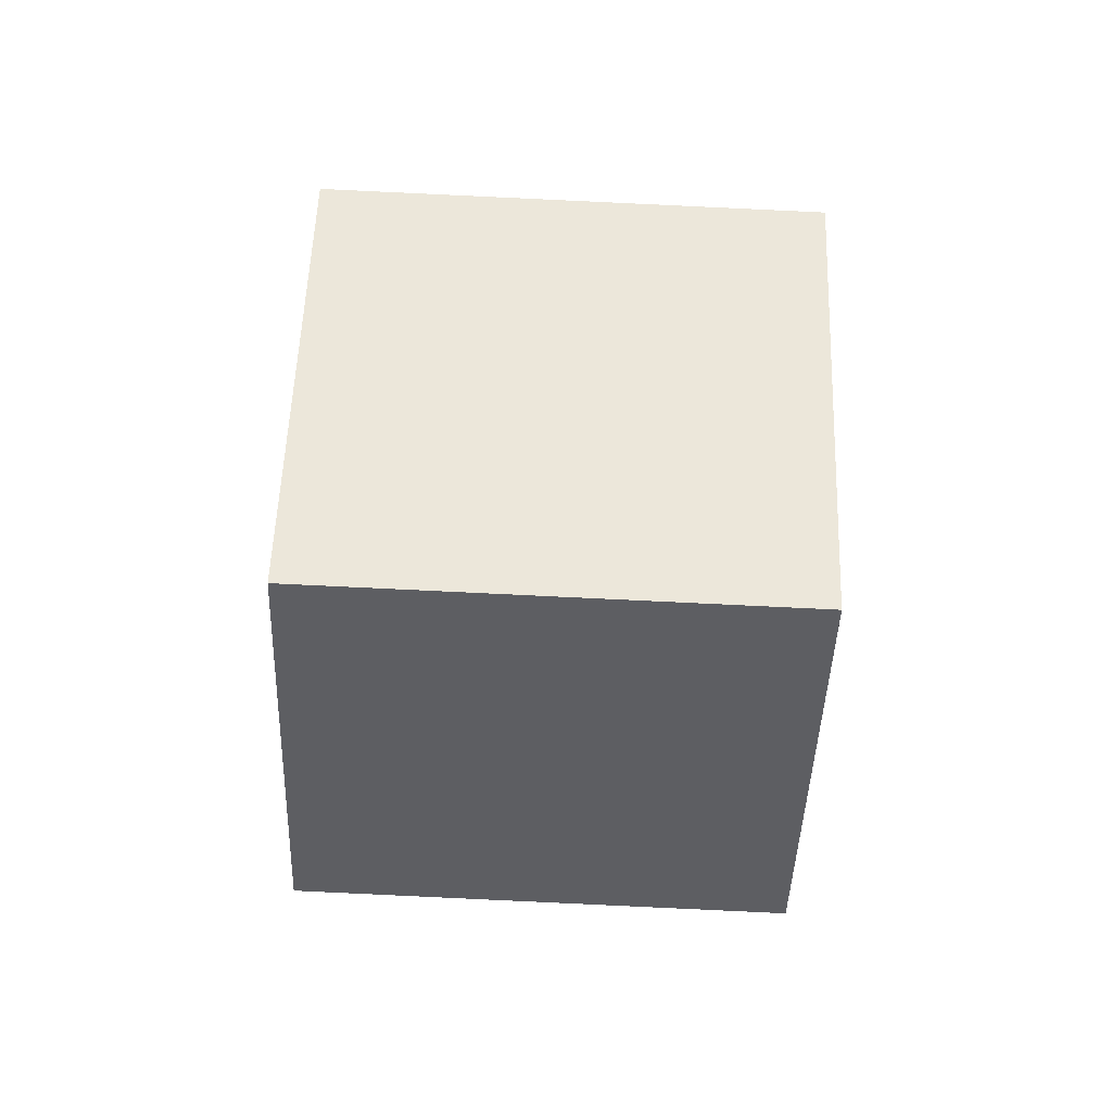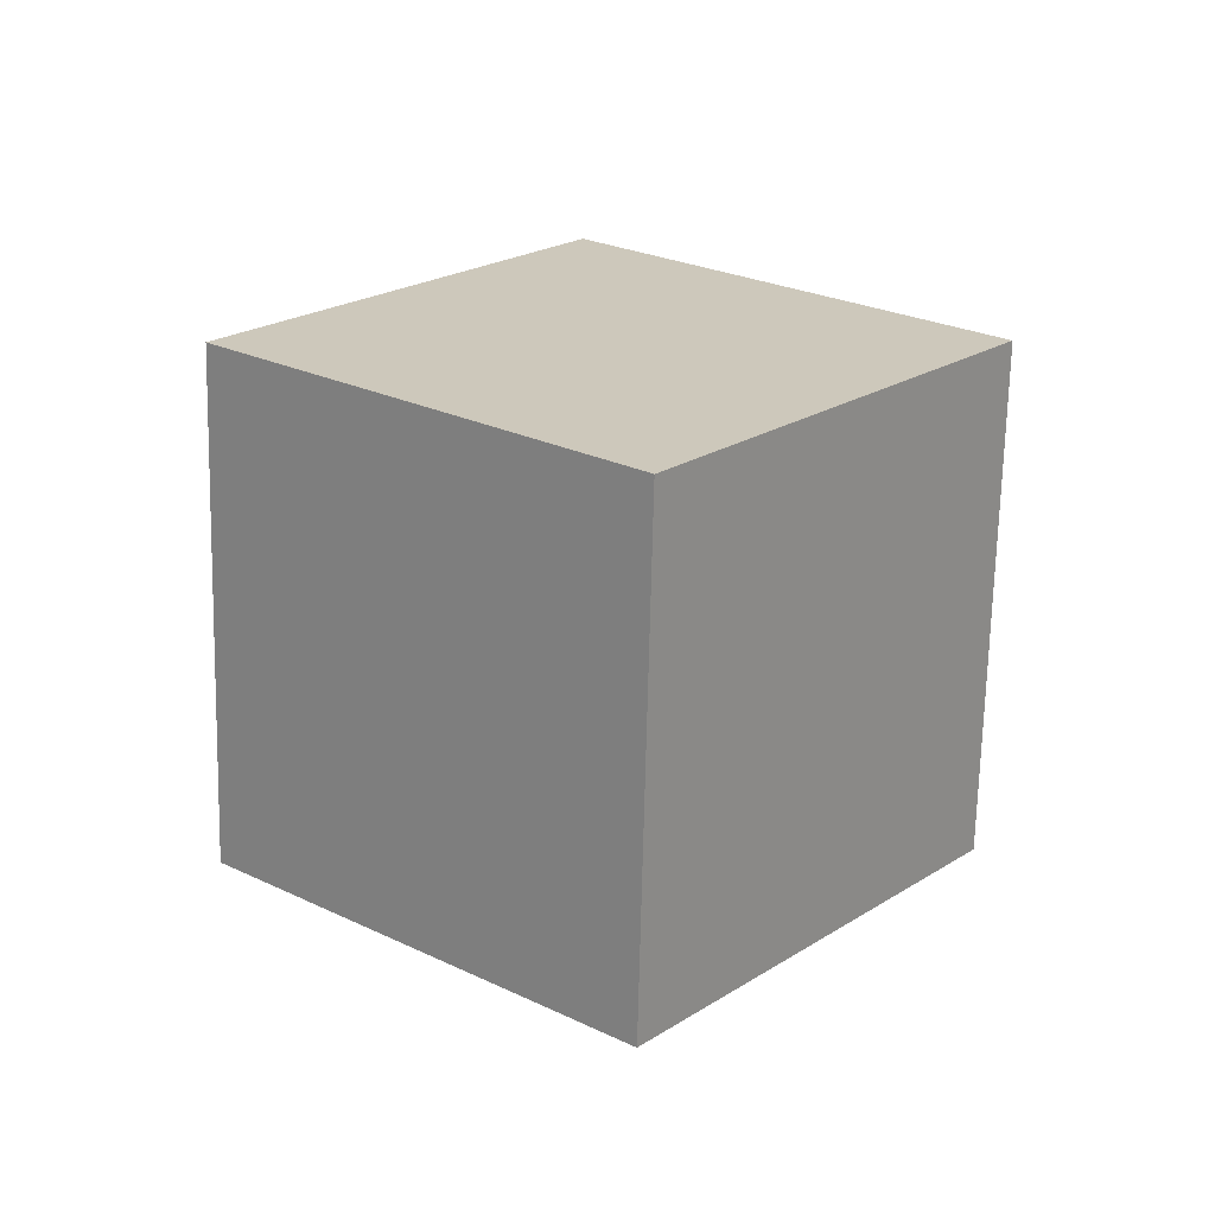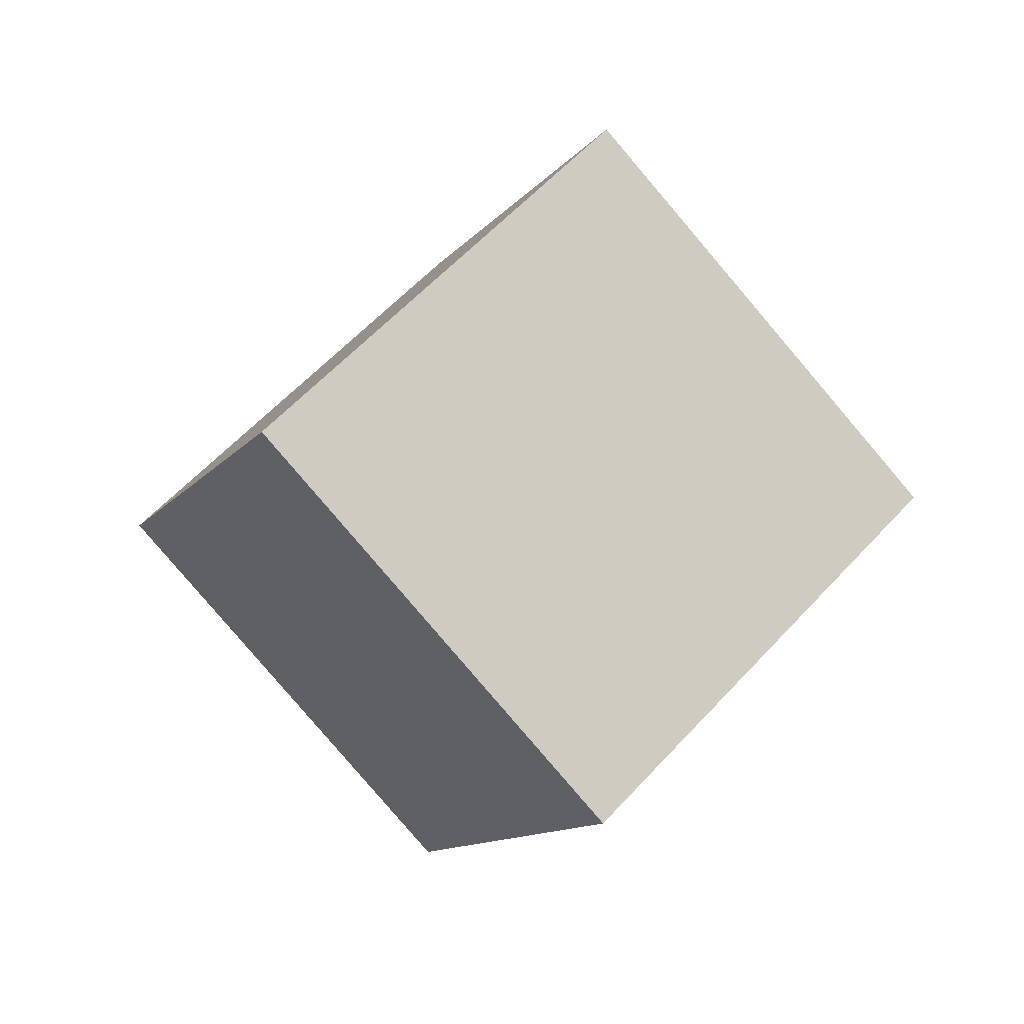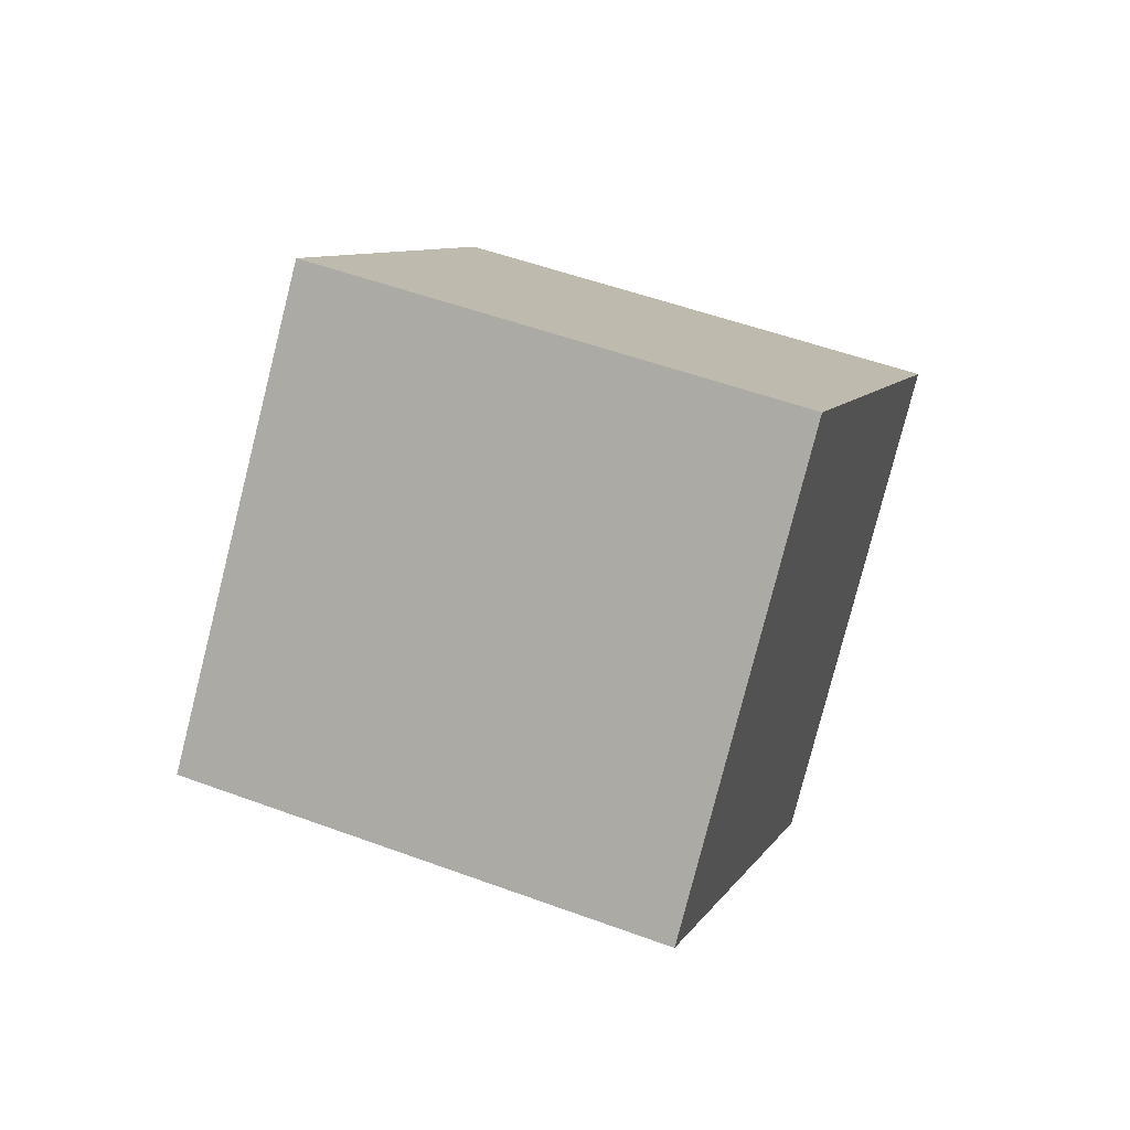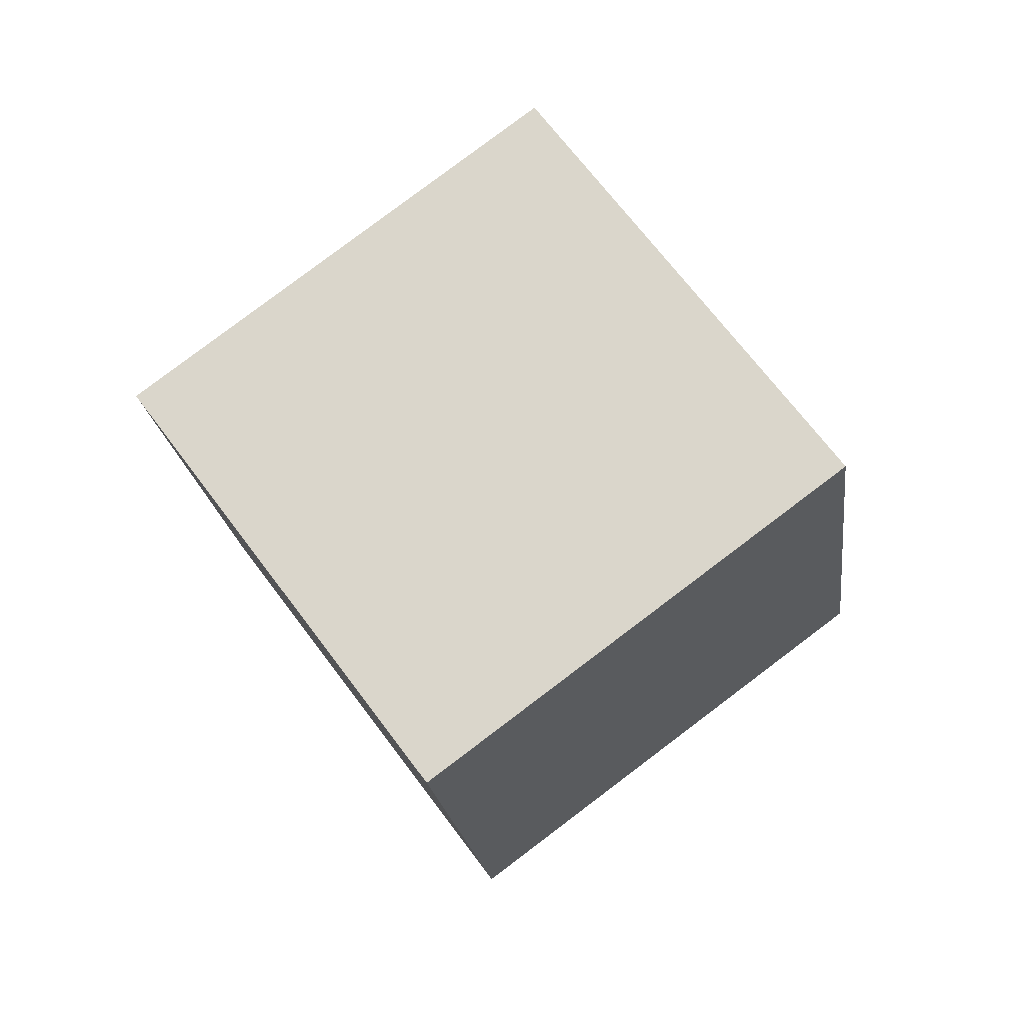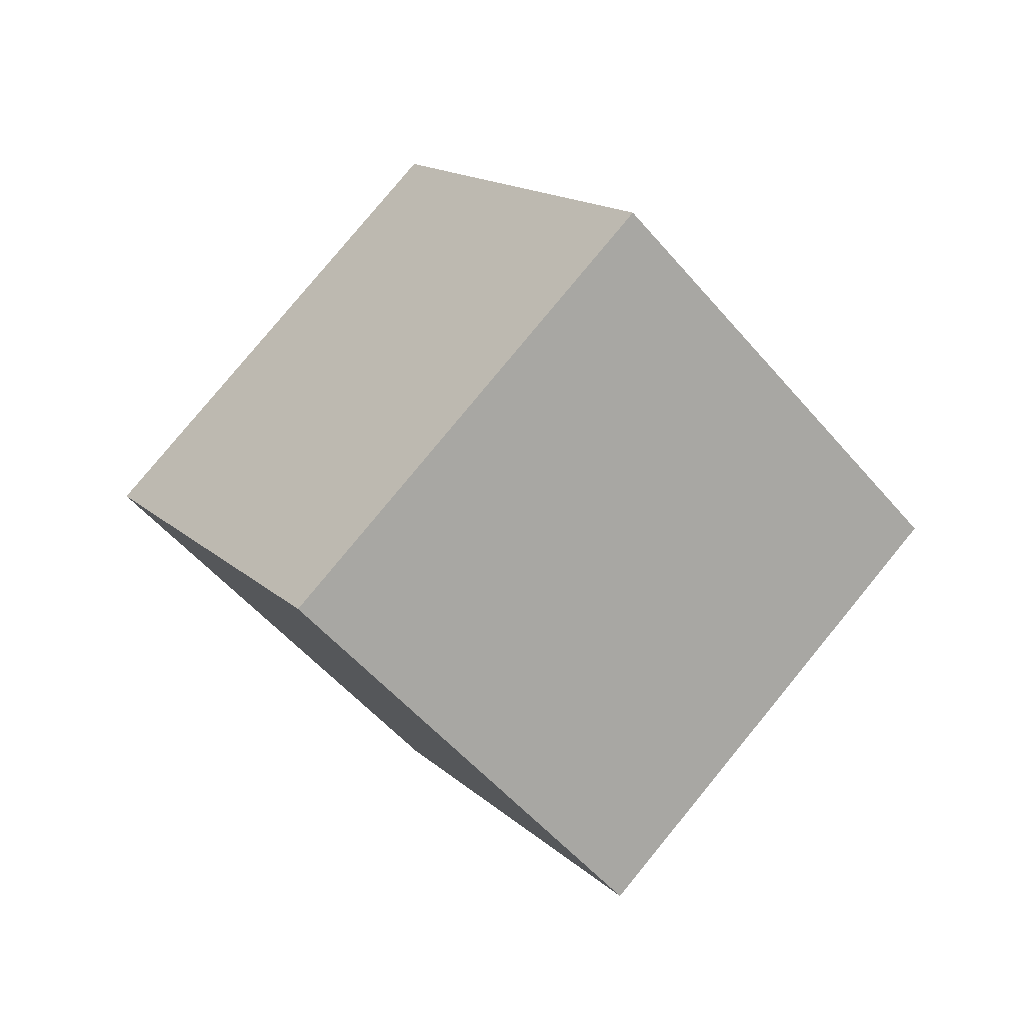
<metadata>
{"format":"obj","ext":"obj","renderer":"f3d","projection":"perspective","resolution":1024,"background":"white","views":[{"elev":3.9,"azim":59.4,"up":"+Y"},{"elev":-9.1,"azim":-97.8,"up":"+Z"},{"elev":-8.4,"azim":-52.4,"up":"+Y"},{"elev":57.5,"azim":-98.6,"up":"+Y"},{"elev":41.1,"azim":-82.4,"up":"+Z"},{"elev":17.1,"azim":-57.9,"up":"+Y"}]}
</metadata>
<code>
v -5.968 -6.548 9.618
v -0.8714 -7.013 1.027
v 0.4662 0.2868 13.07
v 5.563 -0.1786 4.474
v -11.68 0.7372 5.835
v -6.583 0.2717 -2.756
v -5.245 7.572 9.282
v -0.148 7.106 0.6912
f 2 4 1
f 5 2 1
f 1 4 3
f 3 5 1
f 2 8 4
f 6 2 5
f 6 8 2
f 4 8 3
f 7 5 3
f 3 8 7
f 7 6 5
f 8 6 7

</code>
